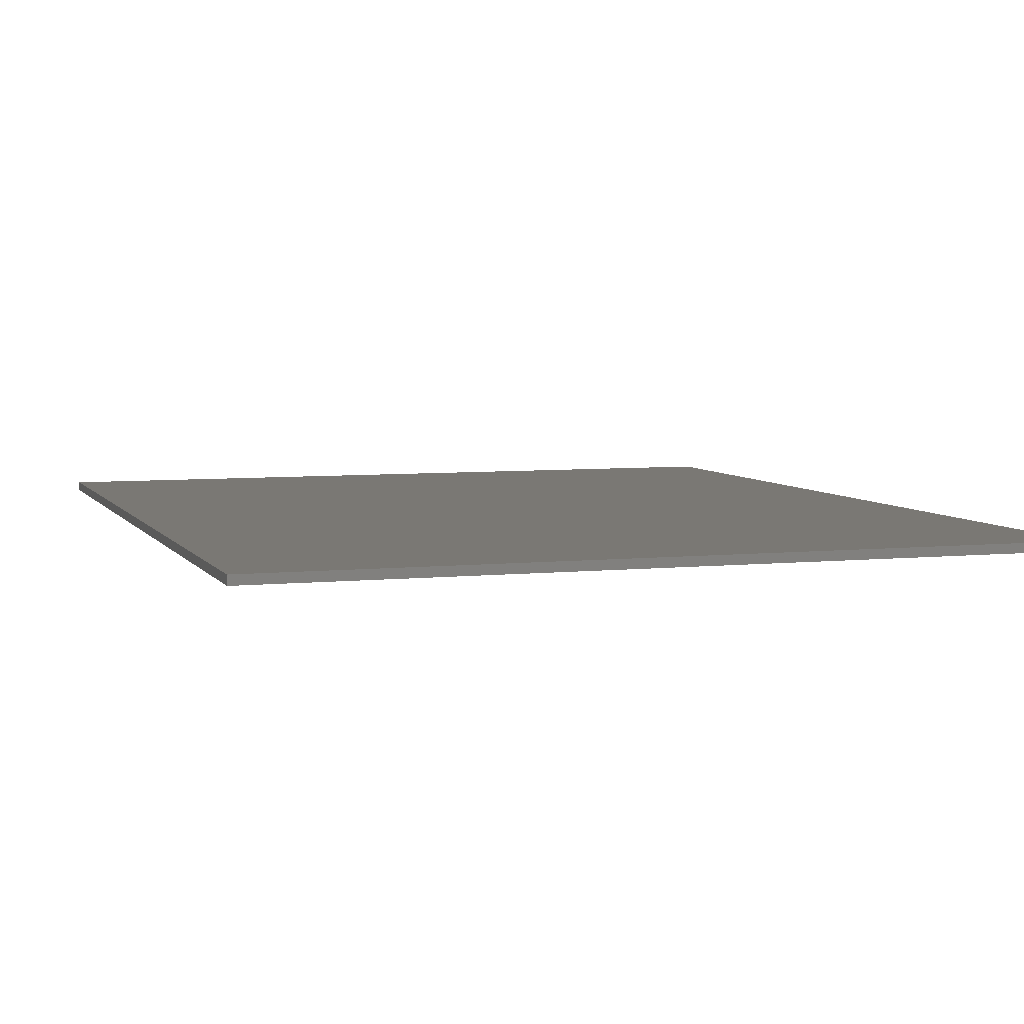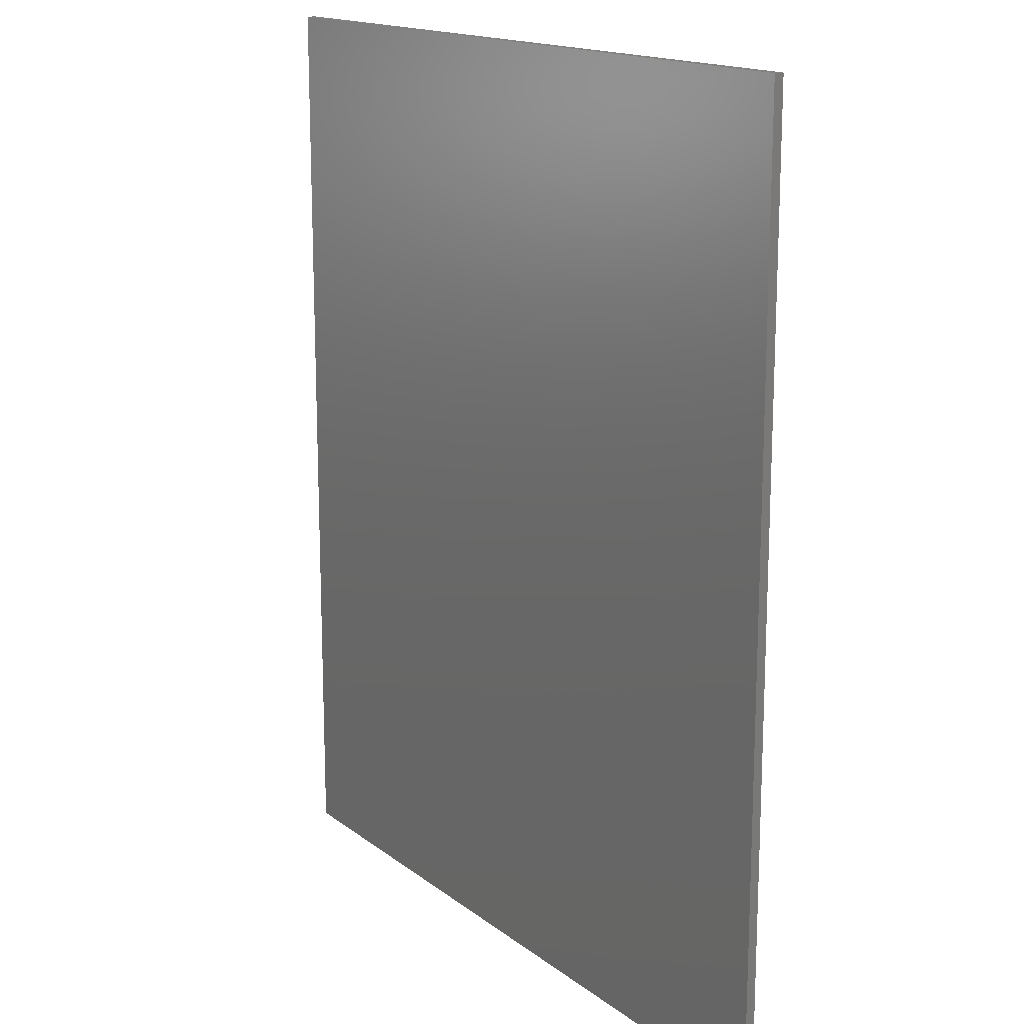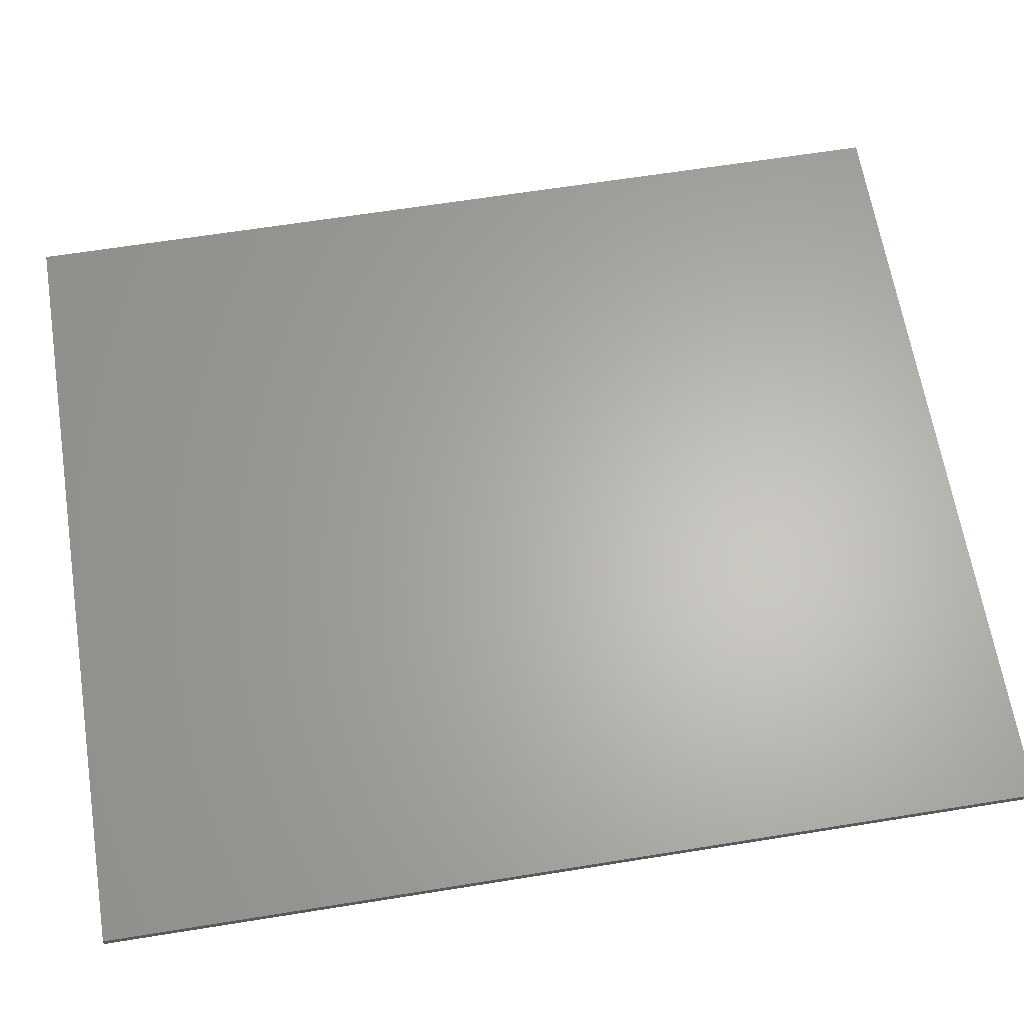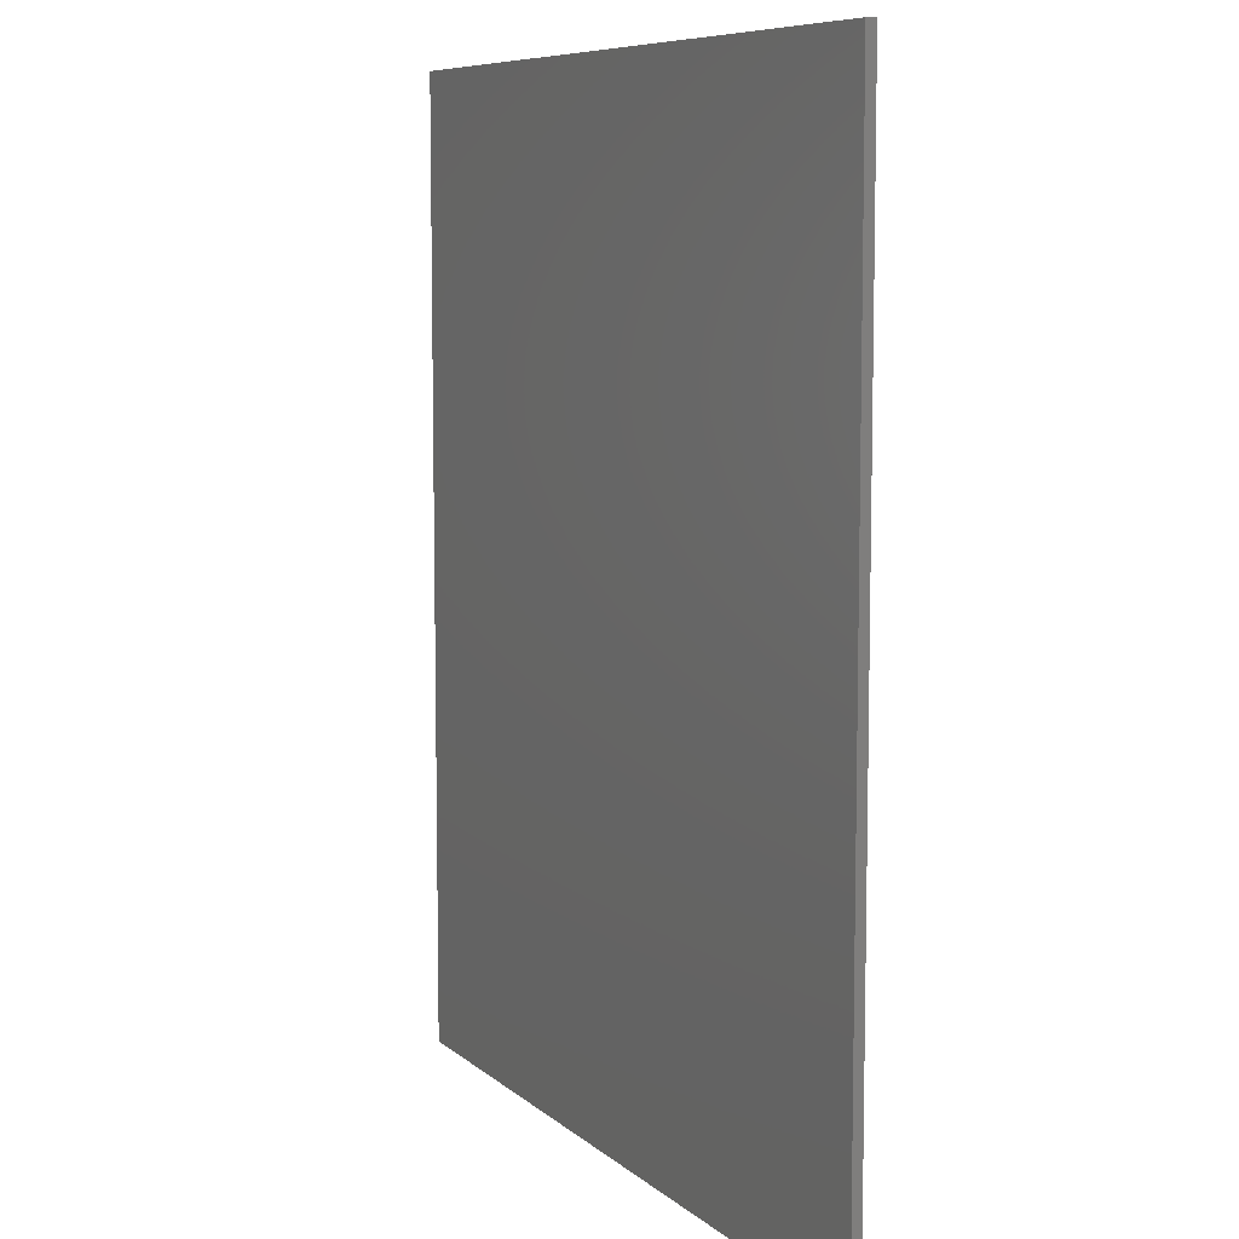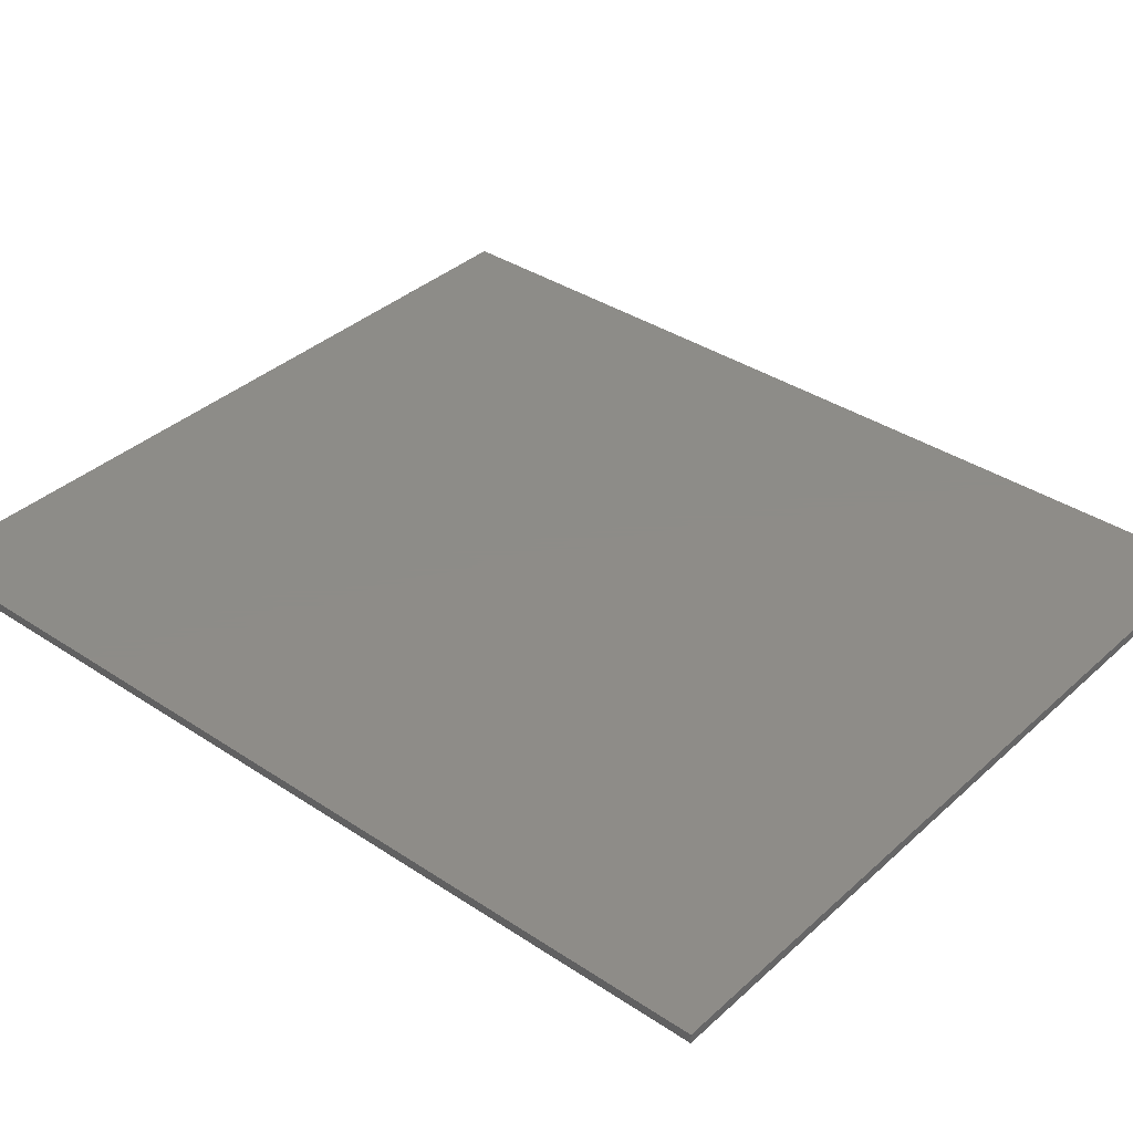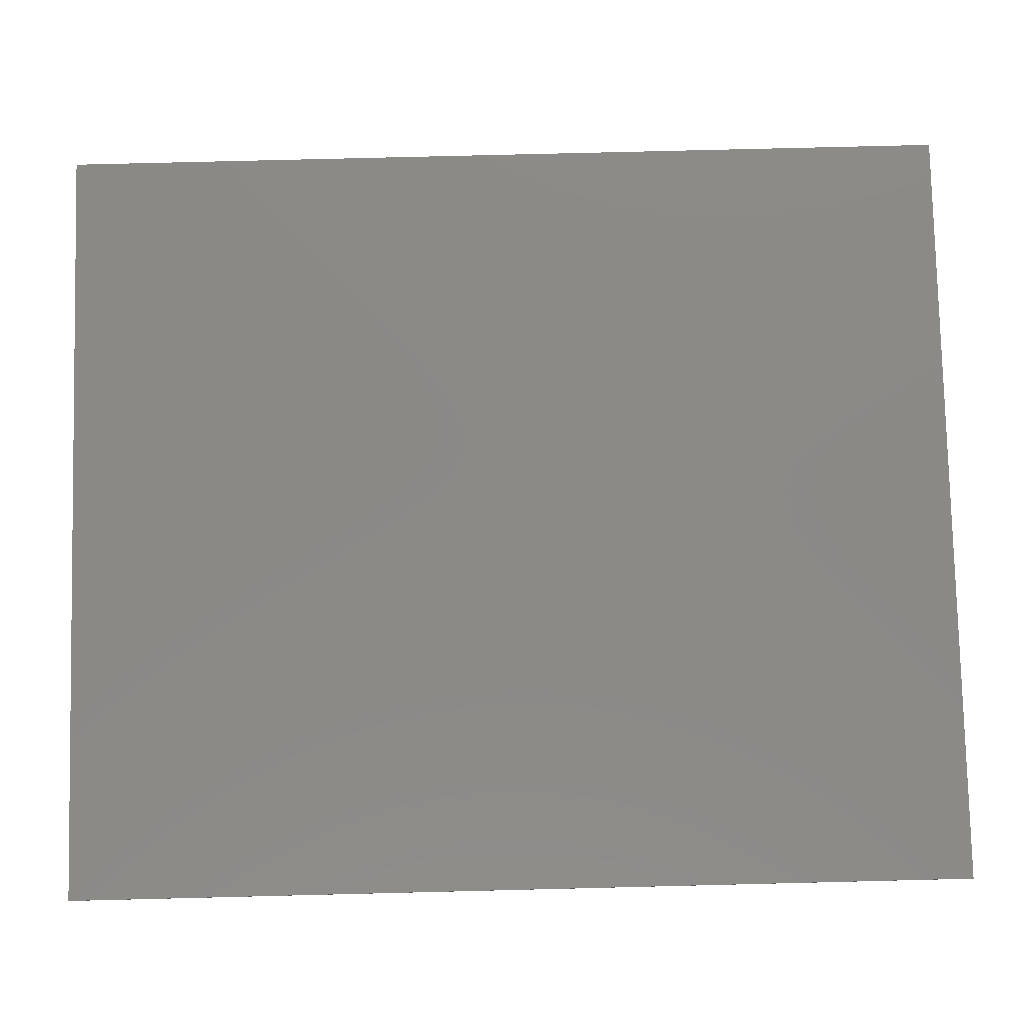
<metadata>
{"format":"stl","ext":"stl","renderer":"f3d","projection":"perspective","resolution":1024,"background":"white","views":[{"elev":5.6,"azim":161.8,"up":"+Z"},{"elev":15.8,"azim":-123.4,"up":"+Y"},{"elev":64.0,"azim":-99.2,"up":"+Z"},{"elev":8.0,"azim":-115.8,"up":"+Y"},{"elev":36.7,"azim":130.7,"up":"+Z"},{"elev":79.7,"azim":88.6,"up":"+Z"}]}
</metadata>
<code>
# stl→obj: 8 verts, 12 faces
v -425 500 1000
v 425 -500 1000
v 425 500 1000
v -425 -500 1000
v -425 -500 990
v 425 500 990
v 425 -500 990
v -425 500 990
f 1 2 3
f 2 1 4
f 5 6 7
f 6 5 8
f 5 2 4
f 2 5 7
f 2 6 3
f 6 2 7
f 6 1 3
f 1 6 8
f 5 1 8
f 1 5 4

</code>
